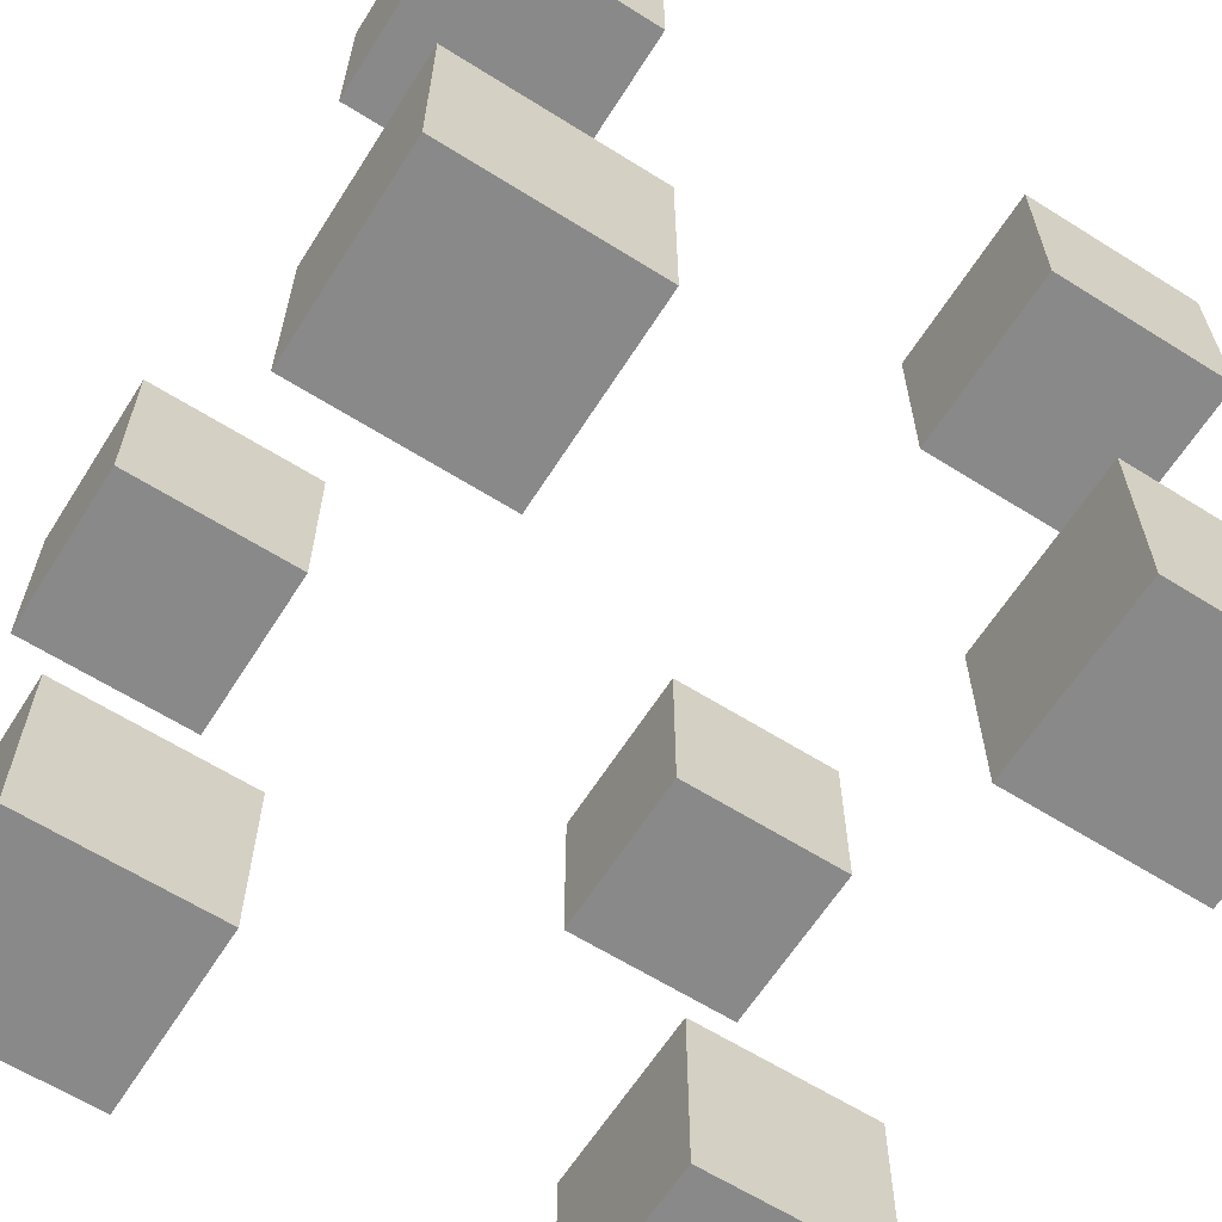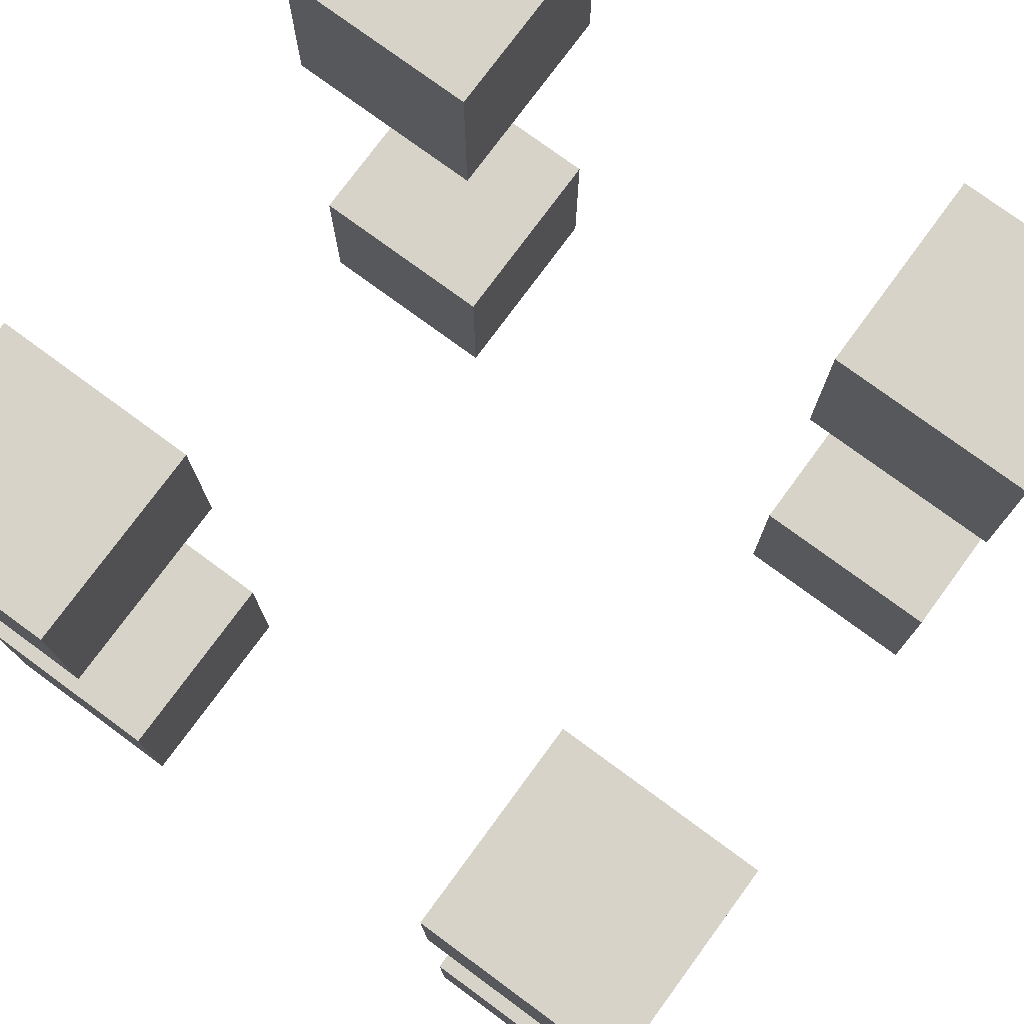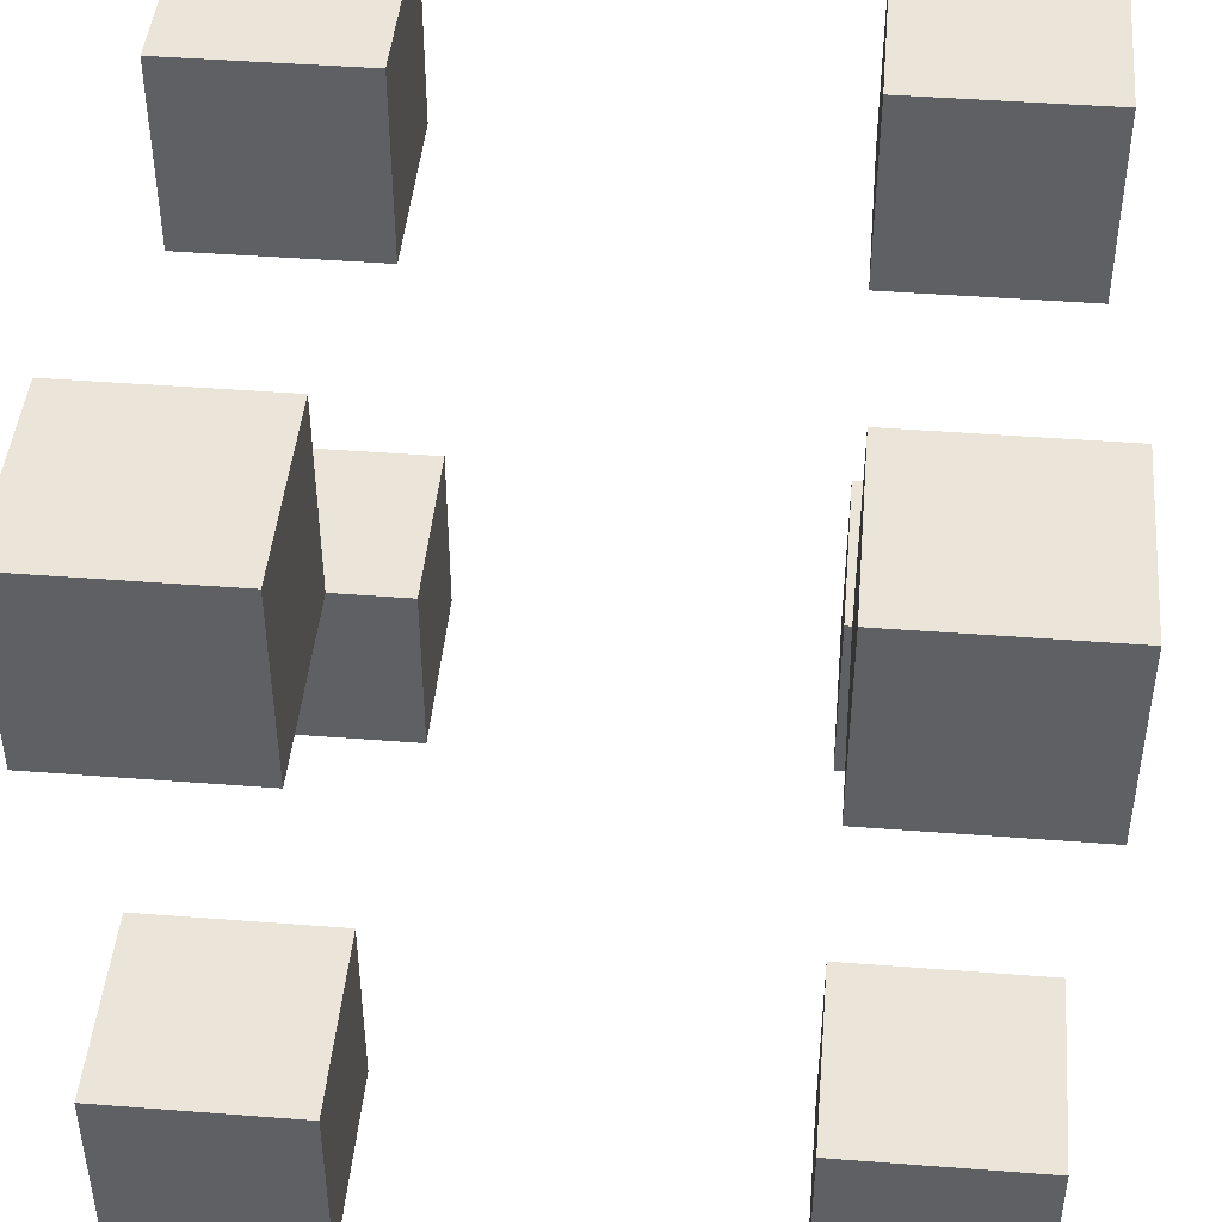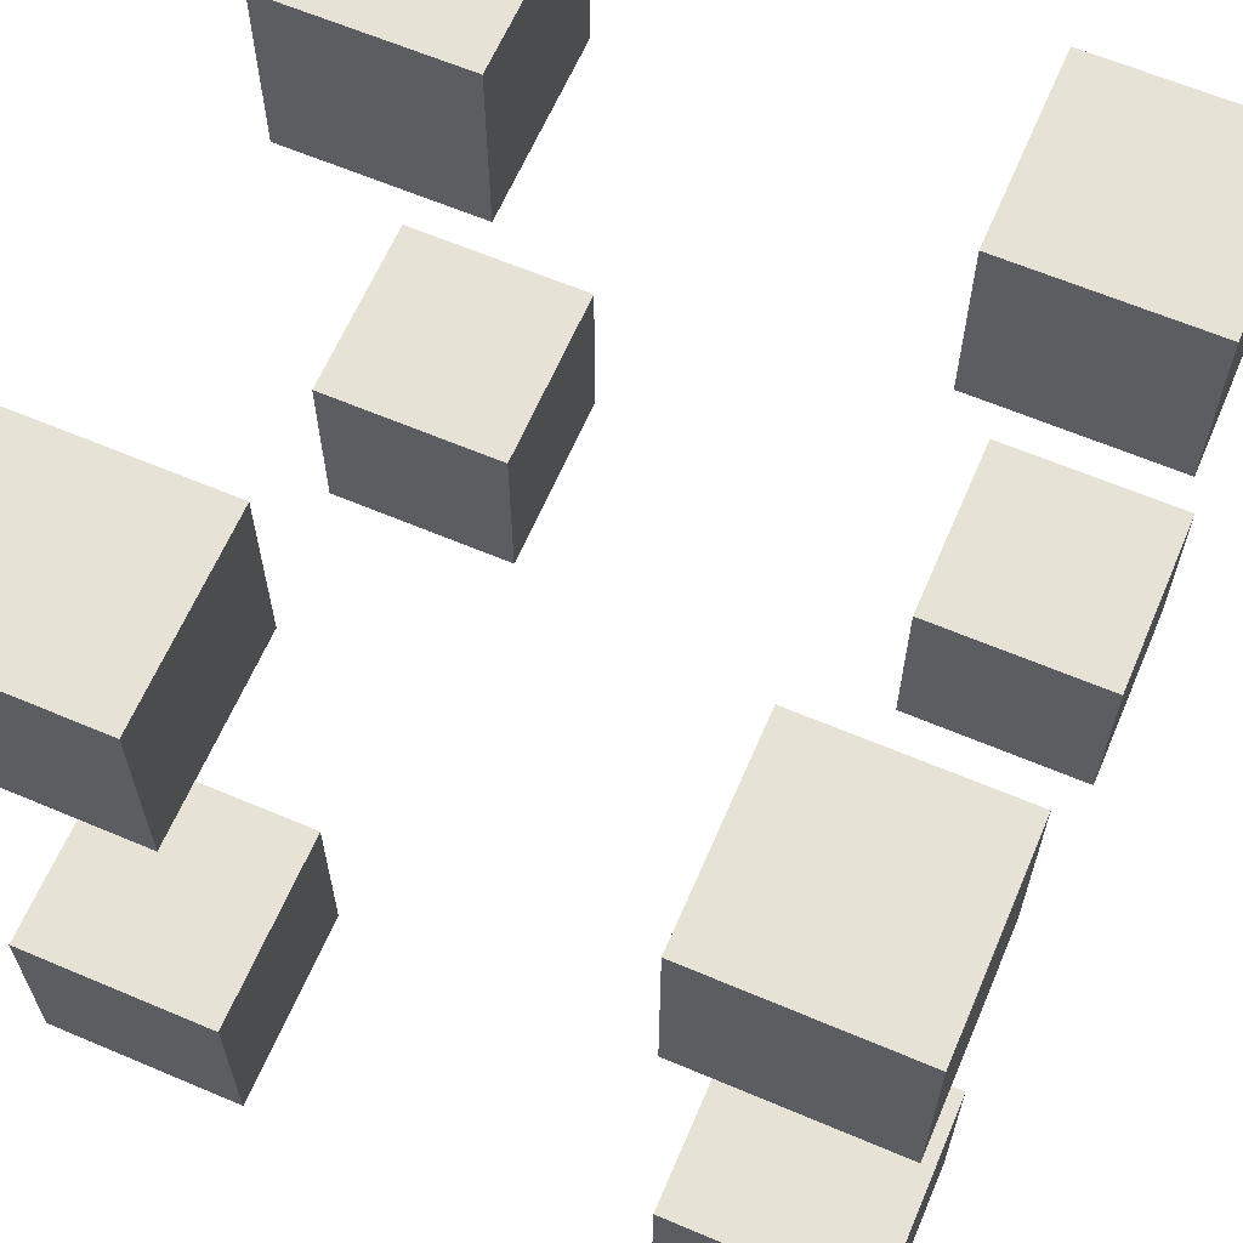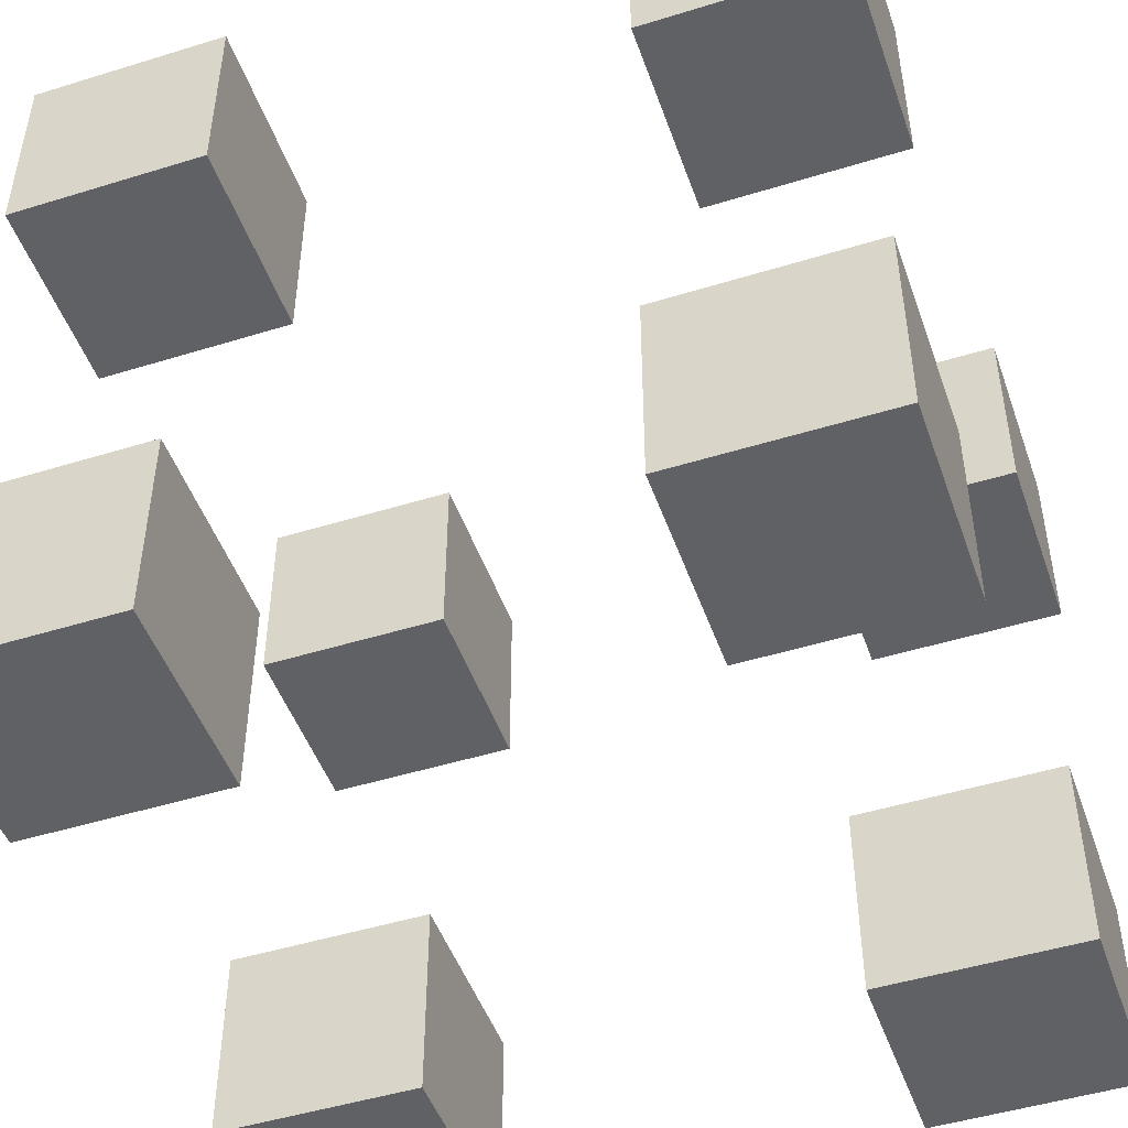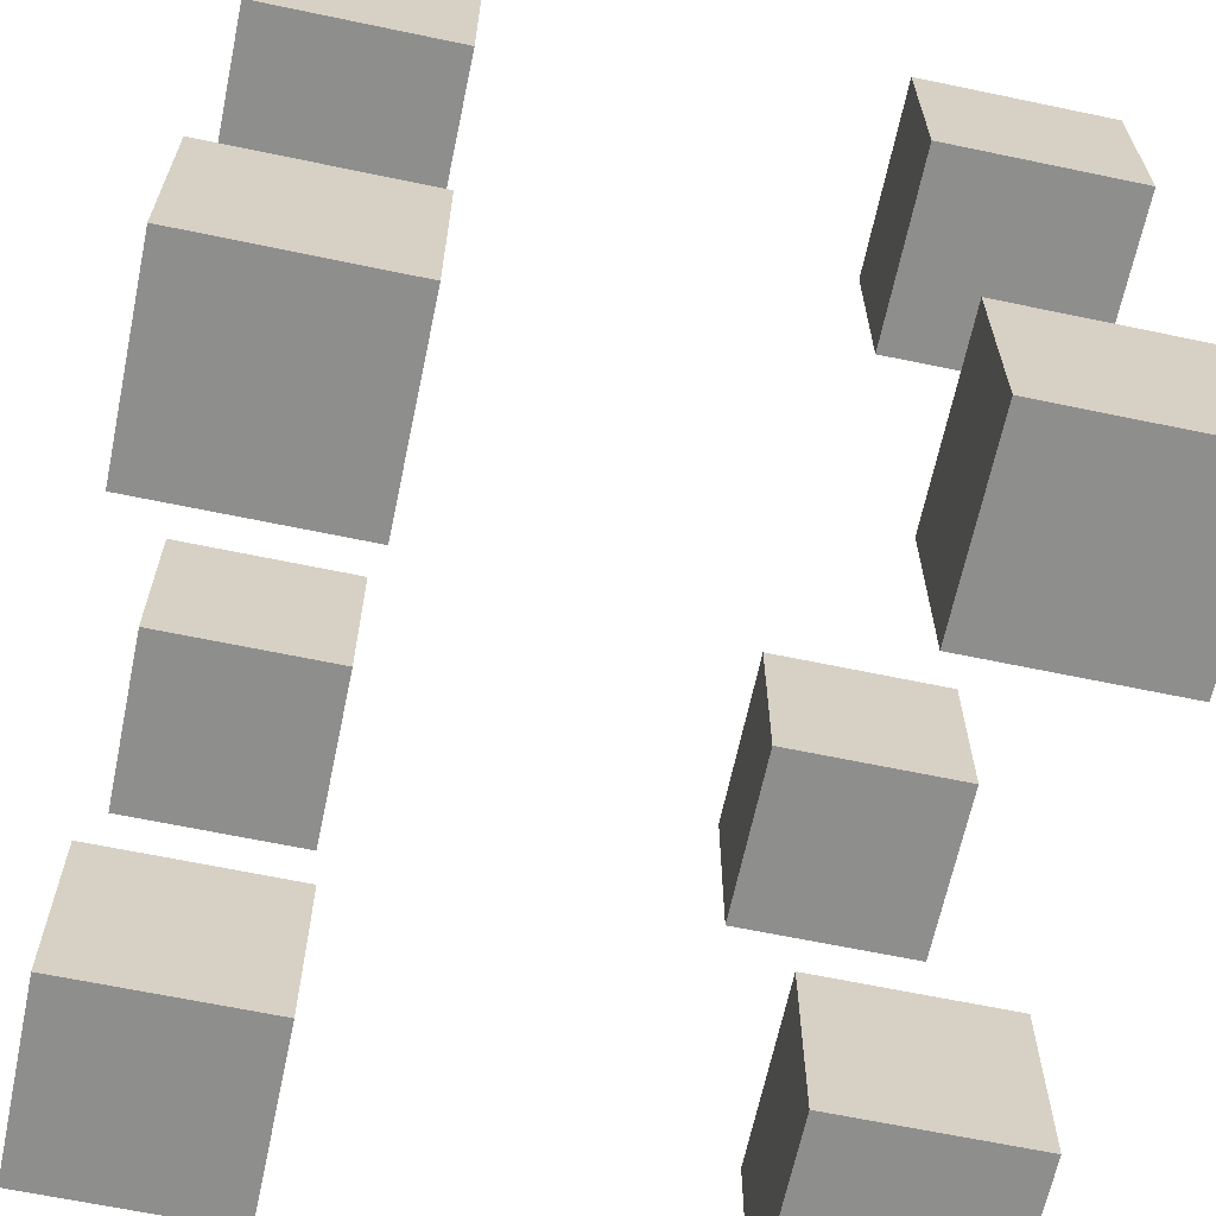
<metadata>
{"format":"obj","ext":"obj","renderer":"f3d","projection":"perspective","resolution":1024,"background":"white","views":[{"elev":-63.3,"azim":147.6,"up":"+Z"},{"elev":76.9,"azim":126.3,"up":"+Z"},{"elev":44.9,"azim":-84.9,"up":"+Z"},{"elev":63.5,"azim":23.2,"up":"+Z"},{"elev":-48.2,"azim":-70.9,"up":"+Z"},{"elev":-64.8,"azim":-11.9,"up":"+Z"}]}
</metadata>
<code>
o Cube
v 0.4 0.2 -0.4
v 0.4 0.2 -0.2
v 0.2 0.2 -0.2
v 0.2 0.2 -0.4
v 0.4 0.4 -0.4
v 0.4 0.4 -0.2
v 0.2 0.4 -0.2
v 0.2 0.4 -0.4
v -0.4 0.2 -0.4
v -0.4 0.2 -0.2
v -0.2 0.2 -0.2
v -0.2 0.2 -0.4
v -0.4 0.4 -0.4
v -0.4 0.4 -0.2
v -0.2 0.4 -0.2
v -0.2 0.4 -0.4
v 0.4 0.2 0.4
v 0.4 0.2 0.2
v 0.2 0.2 0.2
v 0.2 0.2 0.4
v 0.4 0.4 0.4
v 0.4 0.4 0.2
v 0.2 0.4 0.2
v 0.2 0.4 0.4
v -0.4 0.2 0.4
v -0.4 0.2 0.2
v -0.2 0.2 0.2
v -0.2 0.2 0.4
v -0.4 0.4 0.4
v -0.4 0.4 0.2
v -0.2 0.4 0.2
v -0.2 0.4 0.4
v 0.4 -0.2 -0.4
v 0.4 -0.2 -0.2
v 0.2 -0.2 -0.2
v 0.2 -0.2 -0.4
v 0.4 -0.4 -0.4
v 0.4 -0.4 -0.2
v 0.2 -0.4 -0.2
v 0.2 -0.4 -0.4
v -0.4 -0.2 -0.4
v -0.4 -0.2 -0.2
v -0.2 -0.2 -0.2
v -0.2 -0.2 -0.4
v -0.4 -0.4 -0.4
v -0.4 -0.4 -0.2
v -0.2 -0.4 -0.2
v -0.2 -0.4 -0.4
v 0.4 -0.2 0.4
v 0.4 -0.2 0.2
v 0.2 -0.2 0.2
v 0.2 -0.2 0.4
v 0.4 -0.4 0.4
v 0.4 -0.4 0.2
v 0.2 -0.4 0.2
v 0.2 -0.4 0.4
v -0.4 -0.2 0.4
v -0.4 -0.2 0.2
v -0.2 -0.2 0.2
v -0.2 -0.2 0.4
v -0.4 -0.4 0.4
v -0.4 -0.4 0.2
v -0.2 -0.4 0.2
v -0.2 -0.4 0.4
f 1 2 3 4
f 5 8 7 6
f 1 5 6 2
f 2 6 7 3
f 3 7 8 4
f 5 1 4 8
f 9 12 11 10
f 13 14 15 16
f 9 10 14 13
f 10 11 15 14
f 11 12 16 15
f 13 16 12 9
f 17 20 19 18
f 21 22 23 24
f 17 18 22 21
f 18 19 23 22
f 19 20 24 23
f 21 24 20 17
f 25 26 27 28
f 29 32 31 30
f 25 29 30 26
f 26 30 31 27
f 27 31 32 28
f 29 25 28 32
f 33 36 35 34
f 37 38 39 40
f 33 34 38 37
f 34 35 39 38
f 35 36 40 39
f 37 40 36 33
f 41 42 43 44
f 45 48 47 46
f 41 45 46 42
f 42 46 47 43
f 43 47 48 44
f 45 41 44 48
f 49 50 51 52
f 53 56 55 54
f 49 53 54 50
f 50 54 55 51
f 51 55 56 52
f 53 49 52 56
f 57 60 59 58
f 61 62 63 64
f 57 58 62 61
f 58 59 63 62
f 59 60 64 63
f 61 64 60 57

</code>
